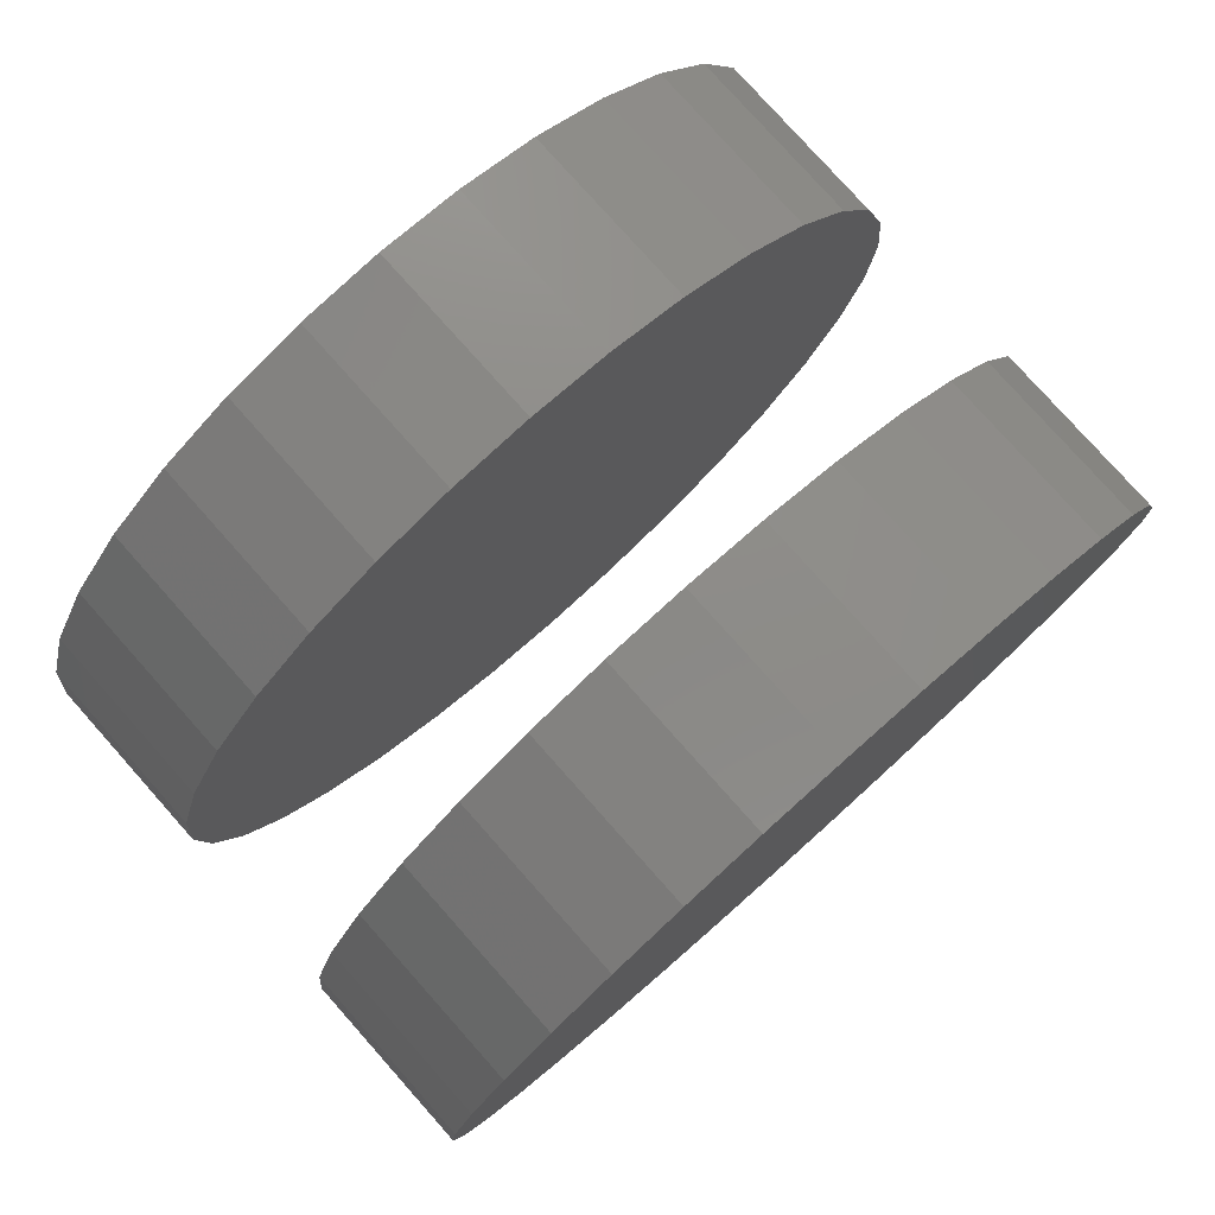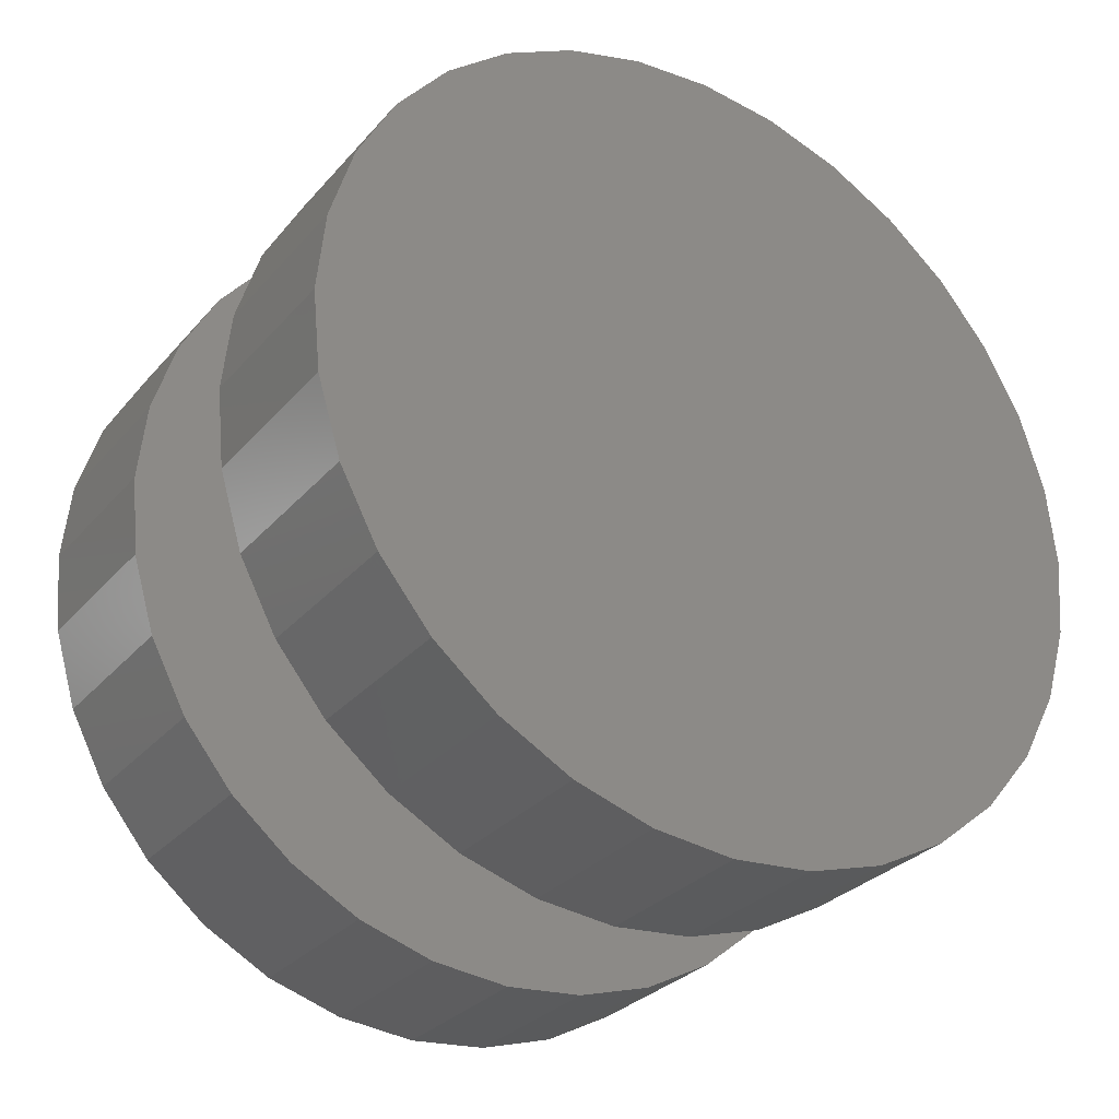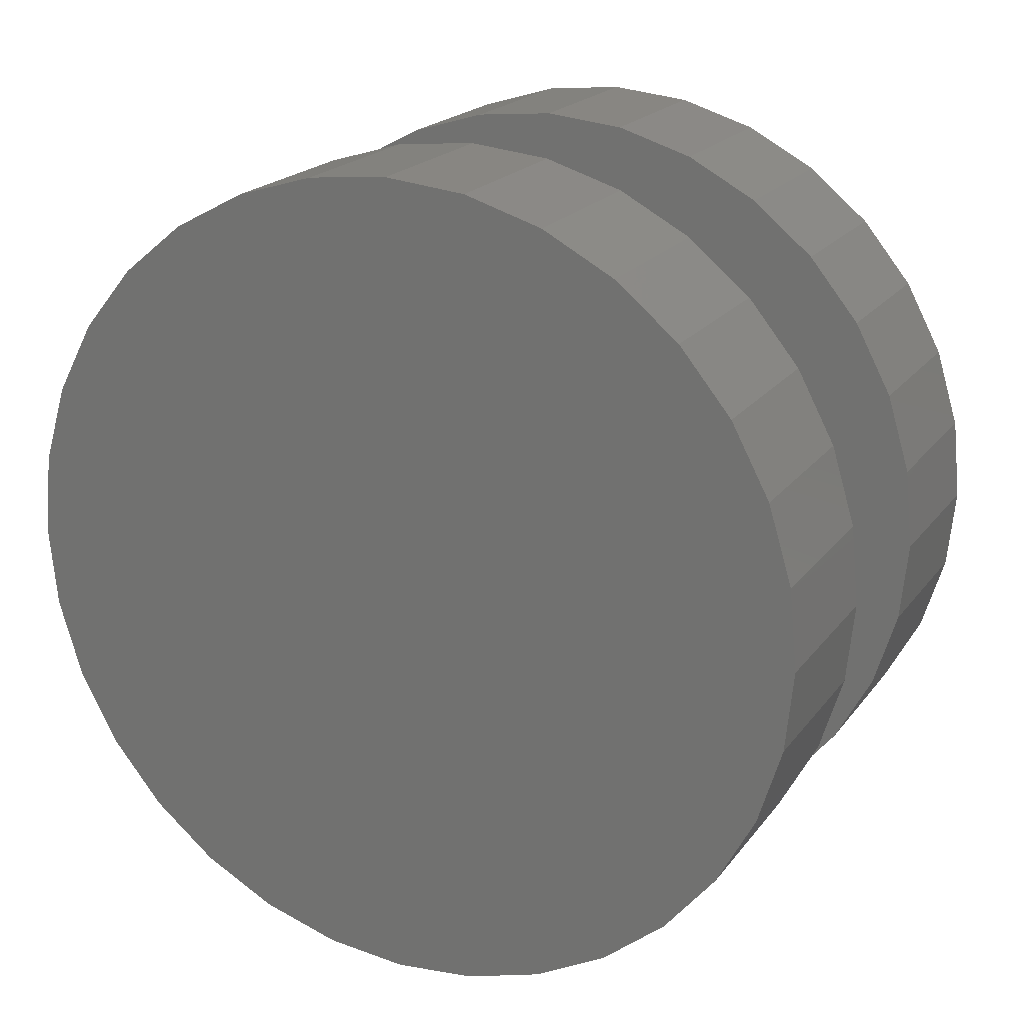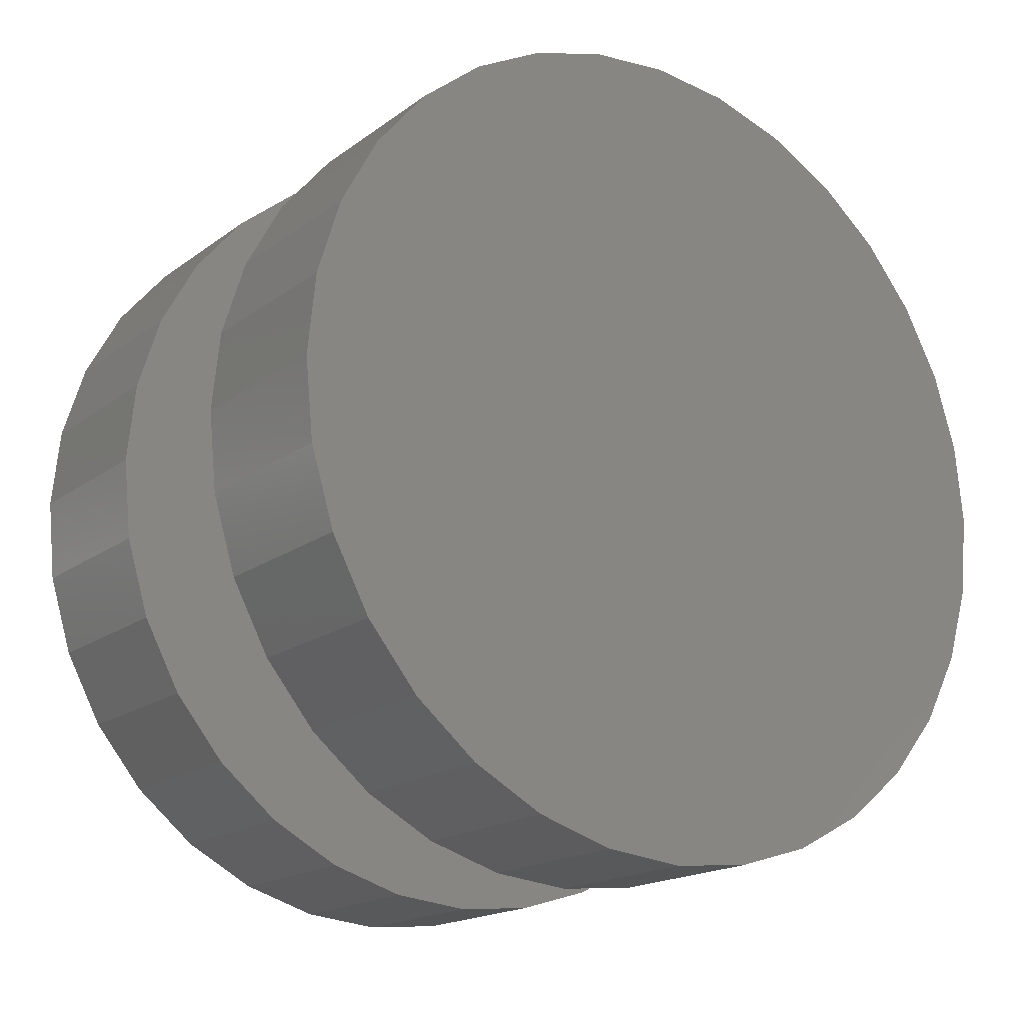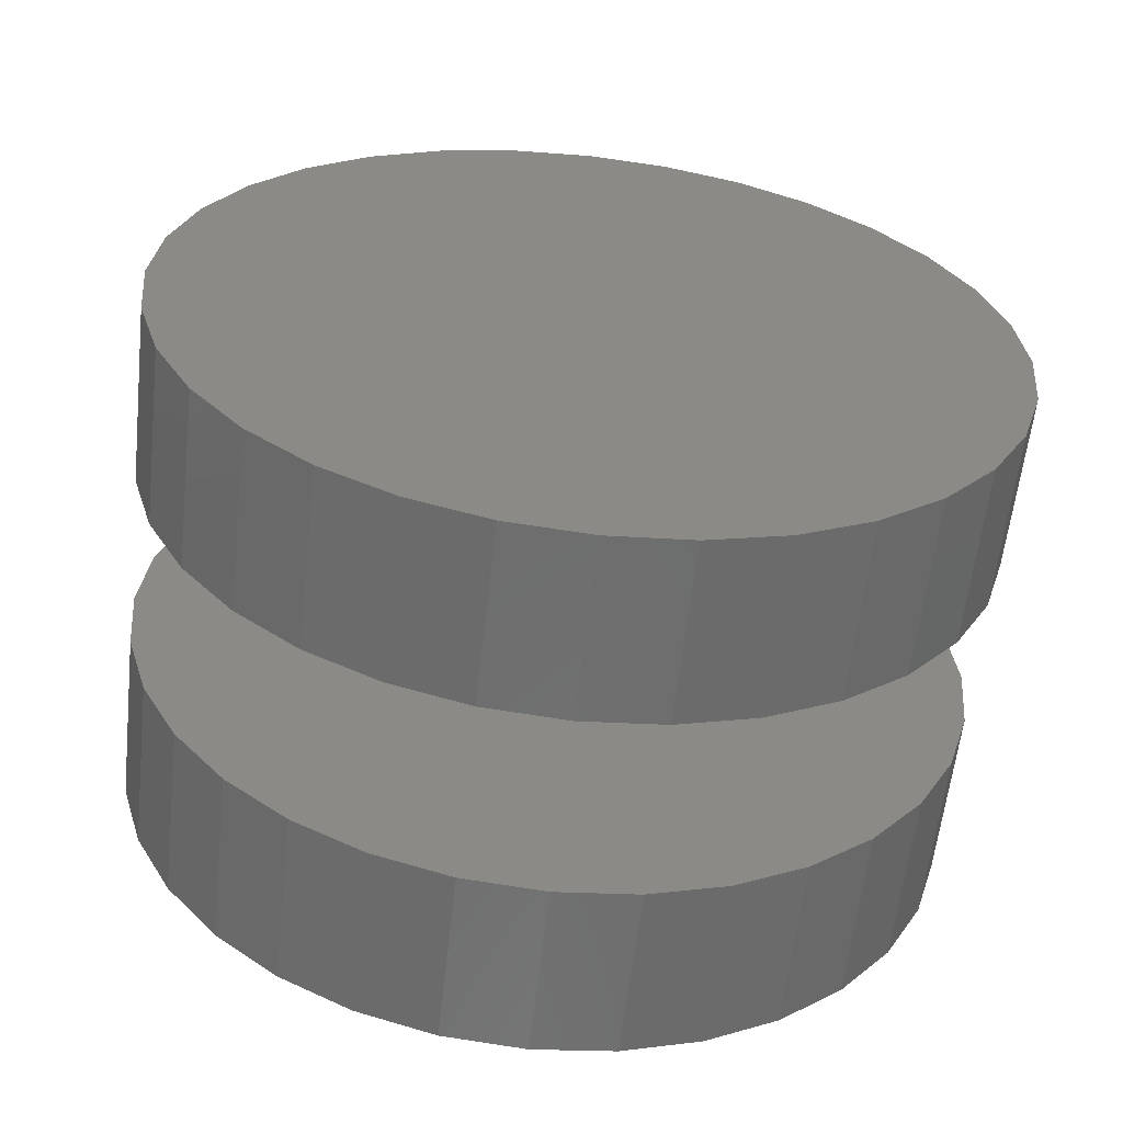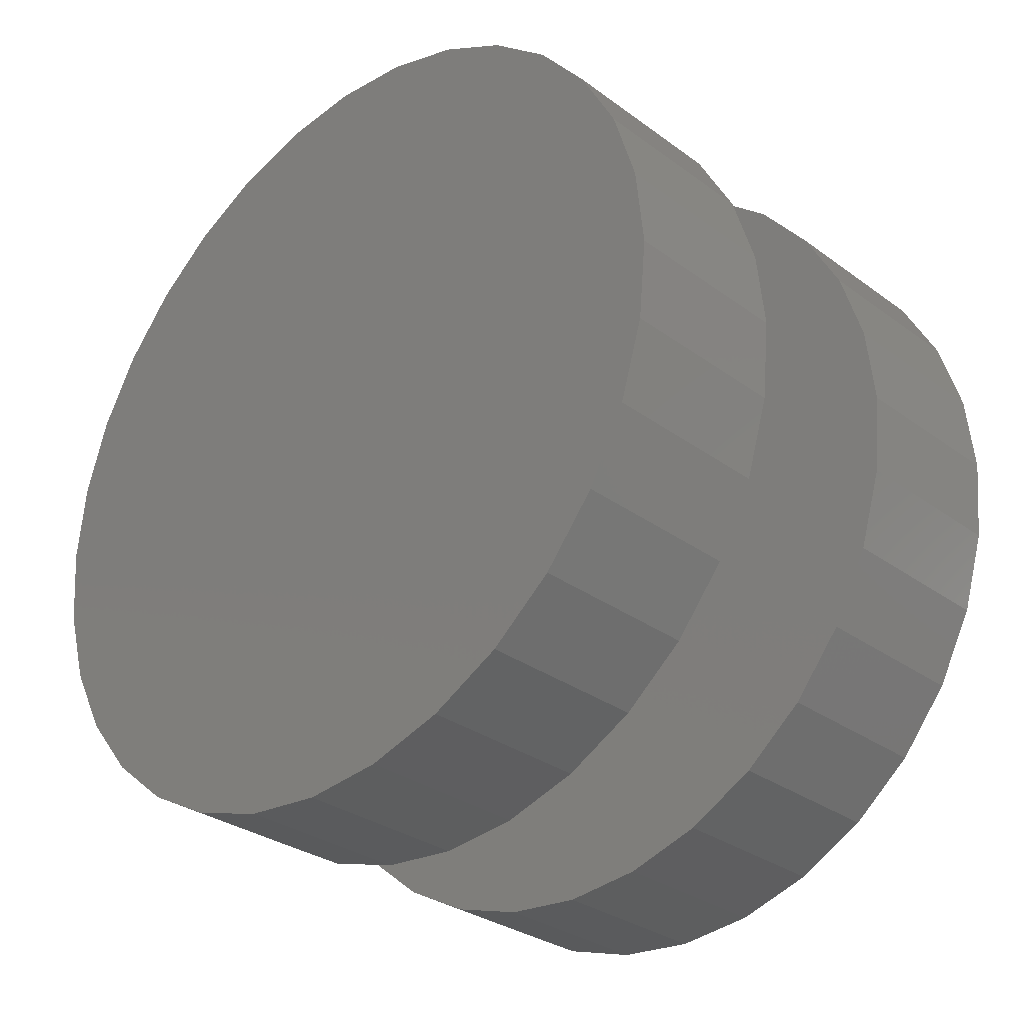
<metadata>
{"format":"stl","ext":"stl","renderer":"f3d","projection":"perspective","resolution":1024,"background":"white","views":[{"elev":78.9,"azim":48.3,"up":"+Y"},{"elev":-30.2,"azim":56.9,"up":"+Z"},{"elev":20.3,"azim":116.1,"up":"+Z"},{"elev":-17.8,"azim":-125.8,"up":"+Z"},{"elev":-60.1,"azim":-96.4,"up":"+Z"},{"elev":-30.6,"azim":-46.4,"up":"+Y"}]}
</metadata>
<code>
# stl→obj: 128 verts, 248 faces
v 0.04688 0.07105 -0.2721
v 0.07031 0.07105 -0.2721
v 0.04688 0.07211 -0.2613
v 0.07031 0.07211 -0.2613
v 0.04688 0.07526 -0.251
v 0.07031 0.07526 -0.251
v 0.04688 0.08037 -0.2414
v 0.07031 0.08037 -0.2414
v 0.04688 0.08724 -0.233
v 0.07031 0.08724 -0.233
v 0.04688 0.09561 -0.2262
v 0.07031 0.09561 -0.2262
v 0.04688 0.1052 -0.2211
v 0.07031 0.1052 -0.2211
v 0.04688 0.1155 -0.2179
v 0.07031 0.1155 -0.2179
v 0.04688 0.1263 -0.2169
v 0.07031 0.1263 -0.2169
v 0.04688 0.1371 -0.2179
v 0.07031 0.1371 -0.2179
v 0.04688 0.1475 -0.2211
v 0.07031 0.1475 -0.2211
v 0.04688 0.157 -0.2262
v 0.07031 0.157 -0.2262
v 0.04688 0.1654 -0.233
v 0.07031 0.1654 -0.233
v 0.04688 0.1723 -0.2414
v 0.07031 0.1723 -0.2414
v 0.04688 0.1774 -0.251
v 0.07031 0.1774 -0.251
v 0.04688 0.1805 -0.2613
v 0.07031 0.1805 -0.2613
v 0.04688 0.1816 -0.2721
v 0.07031 0.1816 -0.2721
v -6.939e-18 0.07105 -0.2721
v 0.02344 0.07105 -0.2721
v -7.537e-18 0.07211 -0.2613
v 0.02344 0.07211 -0.2613
v -8.113e-18 0.07526 -0.251
v 0.02344 0.07526 -0.251
v -8.643e-18 0.08037 -0.2414
v 0.02344 0.08037 -0.2414
v -9.108e-18 0.08724 -0.233
v 0.02344 0.08724 -0.233
v -9.49e-18 0.09561 -0.2262
v 0.02344 0.09561 -0.2262
v -9.773e-18 0.1052 -0.2211
v 0.02344 0.1052 -0.2211
v -9.948e-18 0.1155 -0.2179
v 0.02344 0.1155 -0.2179
v -1.001e-17 0.1263 -0.2169
v 0.02344 0.1263 -0.2169
v -9.948e-18 0.1371 -0.2179
v 0.02344 0.1371 -0.2179
v -9.773e-18 0.1475 -0.2211
v 0.02344 0.1475 -0.2211
v -9.49e-18 0.157 -0.2262
v 0.02344 0.157 -0.2262
v -9.108e-18 0.1654 -0.233
v 0.02344 0.1654 -0.233
v -8.643e-18 0.1723 -0.2414
v 0.02344 0.1723 -0.2414
v -8.113e-18 0.1774 -0.251
v 0.02344 0.1774 -0.251
v -7.537e-18 0.1805 -0.2613
v 0.02344 0.1805 -0.2613
v -6.939e-18 0.1816 -0.2721
v 0.02344 0.1816 -0.2721
v 0.04688 0.1805 -0.2829
v 0.07031 0.1805 -0.2829
v 0.04688 0.1774 -0.2933
v 0.07031 0.1774 -0.2933
v 0.04688 0.1723 -0.3028
v 0.07031 0.1723 -0.3028
v 0.04688 0.1654 -0.3112
v 0.07031 0.1654 -0.3112
v 0.04688 0.157 -0.3181
v 0.07031 0.157 -0.3181
v 0.04688 0.1475 -0.3232
v 0.07031 0.1475 -0.3232
v 0.04688 0.1371 -0.3263
v 0.07031 0.1371 -0.3263
v 0.04688 0.1263 -0.3274
v 0.07031 0.1263 -0.3274
v 0.04688 0.1155 -0.3263
v 0.07031 0.1155 -0.3263
v 0.04688 0.1052 -0.3232
v 0.07031 0.1052 -0.3232
v 0.04688 0.09561 -0.3181
v 0.07031 0.09561 -0.3181
v 0.04688 0.08724 -0.3112
v 0.07031 0.08724 -0.3112
v 0.04688 0.08037 -0.3028
v 0.07031 0.08037 -0.3028
v 0.04688 0.07526 -0.2933
v 0.07031 0.07526 -0.2933
v 0.04688 0.07211 -0.2829
v 0.07031 0.07211 -0.2829
v -6.34e-18 0.1805 -0.2829
v 0.02344 0.1805 -0.2829
v -5.765e-18 0.1774 -0.2933
v 0.02344 0.1774 -0.2933
v -5.235e-18 0.1723 -0.3028
v 0.02344 0.1723 -0.3028
v -4.77e-18 0.1654 -0.3112
v 0.02344 0.1654 -0.3112
v -4.388e-18 0.157 -0.3181
v 0.02344 0.157 -0.3181
v -4.105e-18 0.1475 -0.3232
v 0.02344 0.1475 -0.3232
v -3.93e-18 0.1371 -0.3263
v 0.02344 0.1371 -0.3263
v -3.871e-18 0.1263 -0.3274
v 0.02344 0.1263 -0.3274
v -3.93e-18 0.1155 -0.3263
v 0.02344 0.1155 -0.3263
v -4.105e-18 0.1052 -0.3232
v 0.02344 0.1052 -0.3232
v -4.388e-18 0.09561 -0.3181
v 0.02344 0.09561 -0.3181
v -4.77e-18 0.08724 -0.3112
v 0.02344 0.08724 -0.3112
v -5.235e-18 0.08037 -0.3028
v 0.02344 0.08037 -0.3028
v -5.765e-18 0.07526 -0.2933
v 0.02344 0.07526 -0.2933
v -6.34e-18 0.07211 -0.2829
v 0.02344 0.07211 -0.2829
f 1 2 3
f 3 2 4
f 3 4 5
f 5 4 6
f 5 6 7
f 7 6 8
f 7 8 9
f 9 8 10
f 9 10 11
f 11 10 12
f 11 12 13
f 13 12 14
f 13 14 15
f 15 14 16
f 15 16 17
f 17 16 18
f 17 18 19
f 19 18 20
f 19 20 21
f 21 20 22
f 21 22 23
f 23 22 24
f 23 24 25
f 25 24 26
f 25 26 27
f 27 26 28
f 27 28 29
f 29 28 30
f 29 30 31
f 31 30 32
f 31 32 33
f 33 32 34
f 35 36 37
f 37 36 38
f 37 38 39
f 39 38 40
f 39 40 41
f 41 40 42
f 41 42 43
f 43 42 44
f 43 44 45
f 45 44 46
f 45 46 47
f 47 46 48
f 47 48 49
f 49 48 50
f 49 50 51
f 51 50 52
f 51 52 53
f 53 52 54
f 53 54 55
f 55 54 56
f 55 56 57
f 57 56 58
f 57 58 59
f 59 58 60
f 59 60 61
f 61 60 62
f 61 62 63
f 63 62 64
f 63 64 65
f 65 64 66
f 65 66 67
f 67 66 68
f 33 34 69
f 69 34 70
f 69 70 71
f 71 70 72
f 71 72 73
f 73 72 74
f 73 74 75
f 75 74 76
f 75 76 77
f 77 76 78
f 77 78 79
f 79 78 80
f 79 80 81
f 81 80 82
f 81 82 83
f 83 82 84
f 83 84 85
f 85 84 86
f 85 86 87
f 87 86 88
f 87 88 89
f 89 88 90
f 89 90 91
f 91 90 92
f 91 92 93
f 93 92 94
f 93 94 95
f 95 94 96
f 95 96 97
f 97 96 98
f 97 98 1
f 1 98 2
f 67 68 99
f 99 68 100
f 99 100 101
f 101 100 102
f 101 102 103
f 103 102 104
f 103 104 105
f 105 104 106
f 105 106 107
f 107 106 108
f 107 108 109
f 109 108 110
f 109 110 111
f 111 110 112
f 111 112 113
f 113 112 114
f 113 114 115
f 115 114 116
f 115 116 117
f 117 116 118
f 117 118 119
f 119 118 120
f 119 120 121
f 121 120 122
f 121 122 123
f 123 122 124
f 123 124 125
f 125 124 126
f 125 126 127
f 127 126 128
f 127 128 35
f 35 128 36
f 50 54 52
f 54 50 48
f 54 48 56
f 56 48 46
f 56 46 58
f 58 46 44
f 58 44 60
f 60 44 42
f 60 42 62
f 62 42 40
f 62 40 64
f 102 124 104
f 104 124 122
f 104 122 106
f 106 122 120
f 106 120 108
f 108 120 118
f 108 118 110
f 110 118 116
f 110 116 112
f 112 116 114
f 64 40 66
f 66 40 38
f 66 38 68
f 68 38 36
f 68 36 100
f 100 36 128
f 100 128 102
f 102 128 126
f 102 126 124
f 17 19 15
f 13 15 19
f 21 13 19
f 11 13 21
f 23 11 21
f 9 11 23
f 25 9 23
f 7 9 25
f 27 7 25
f 5 7 27
f 29 5 27
f 73 93 71
f 91 93 73
f 75 91 73
f 89 91 75
f 77 89 75
f 87 89 77
f 79 87 77
f 85 87 79
f 81 85 79
f 83 85 81
f 93 95 71
f 71 95 97
f 71 97 69
f 69 97 1
f 69 1 33
f 33 1 3
f 33 3 31
f 31 3 5
f 31 5 29
f 16 20 18
f 20 16 14
f 20 14 22
f 22 14 12
f 22 12 24
f 24 12 10
f 24 10 26
f 26 10 8
f 26 8 28
f 28 8 6
f 28 6 30
f 72 94 74
f 74 94 92
f 74 92 76
f 76 92 90
f 76 90 78
f 78 90 88
f 78 88 80
f 80 88 86
f 80 86 82
f 82 86 84
f 30 6 32
f 32 6 4
f 32 4 34
f 34 4 2
f 34 2 70
f 70 2 98
f 70 98 72
f 72 98 96
f 72 96 94
f 51 53 49
f 47 49 53
f 55 47 53
f 45 47 55
f 57 45 55
f 43 45 57
f 59 43 57
f 41 43 59
f 61 41 59
f 39 41 61
f 63 39 61
f 103 123 101
f 121 123 103
f 105 121 103
f 119 121 105
f 107 119 105
f 117 119 107
f 109 117 107
f 115 117 109
f 111 115 109
f 113 115 111
f 123 125 101
f 101 125 127
f 101 127 99
f 99 127 35
f 99 35 67
f 67 35 37
f 67 37 65
f 65 37 39
f 65 39 63

</code>
